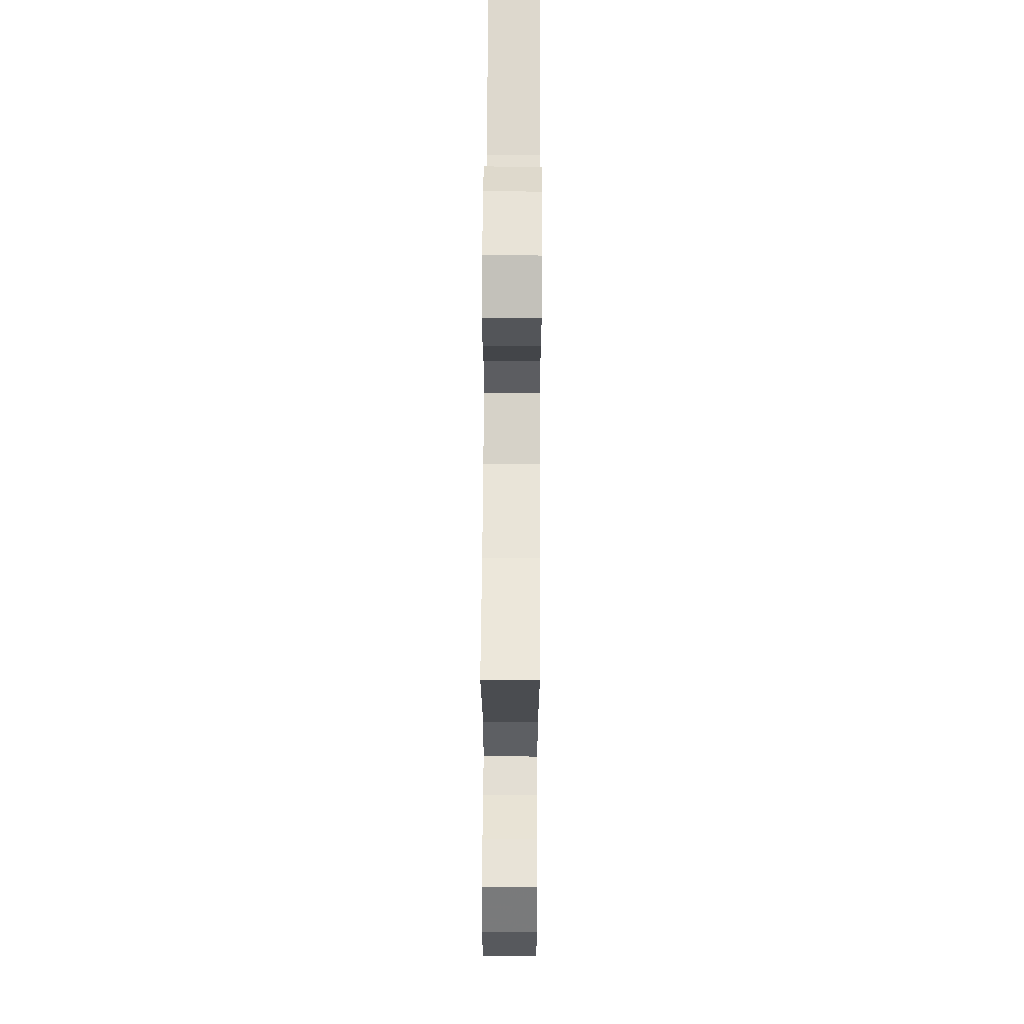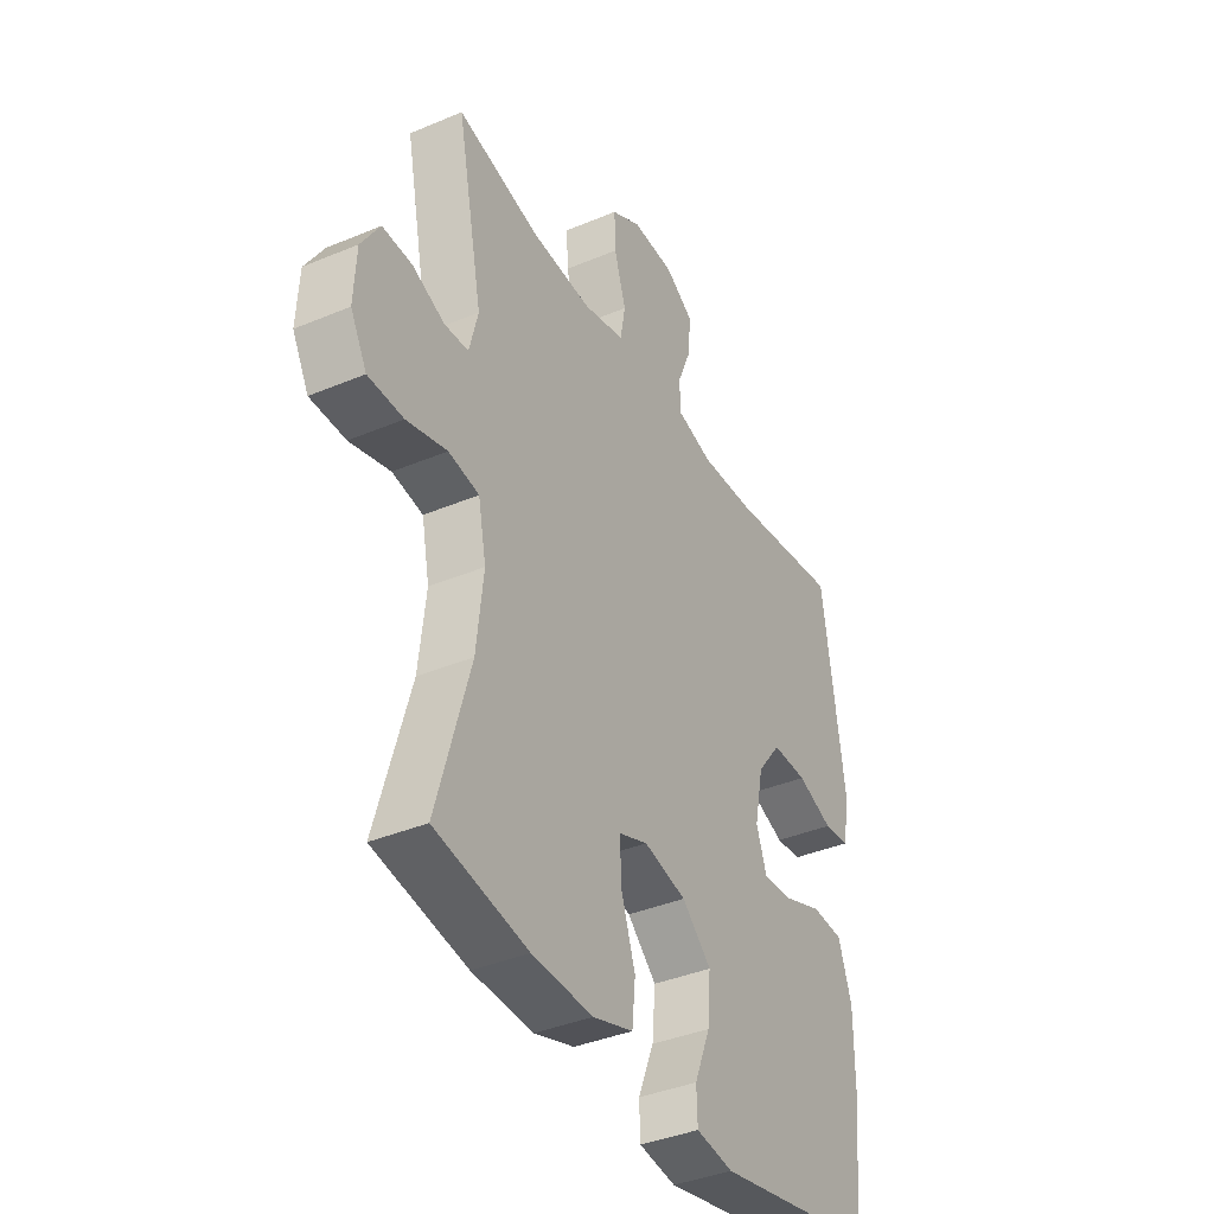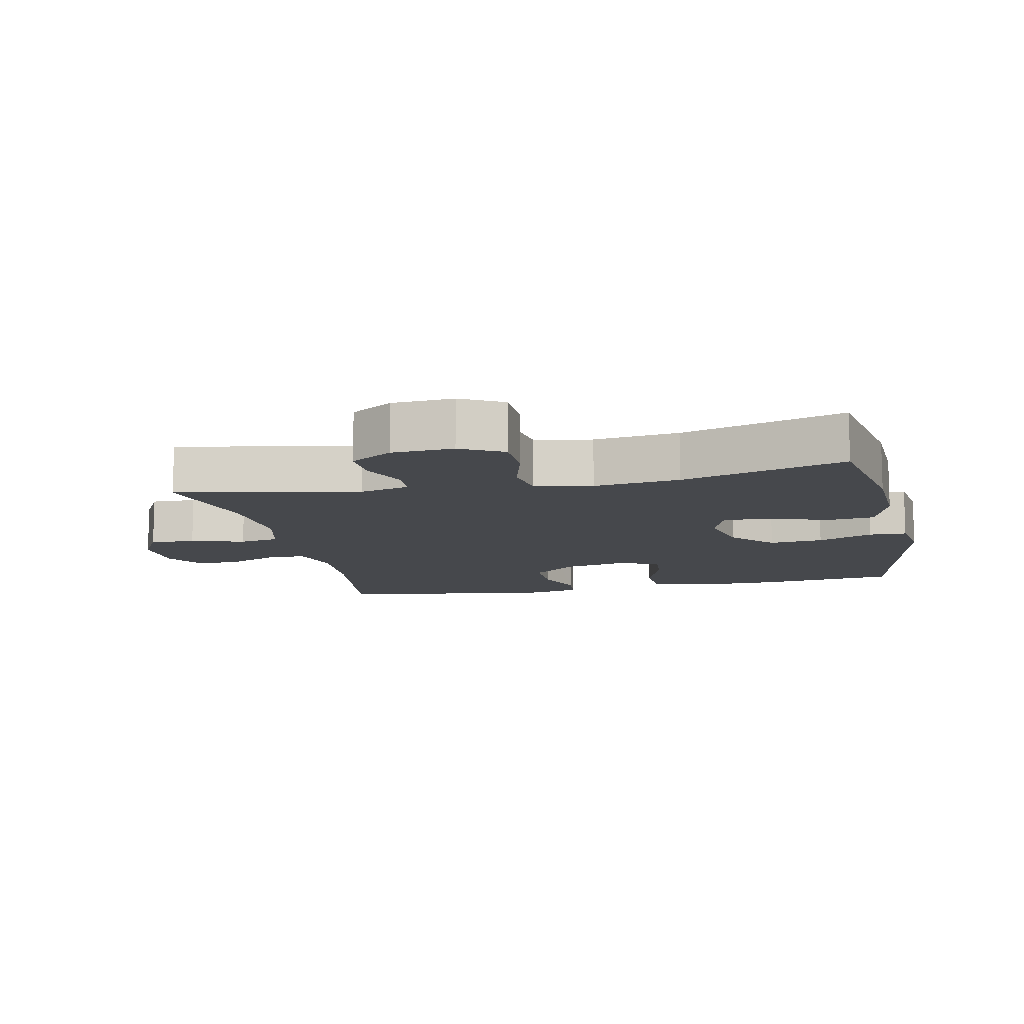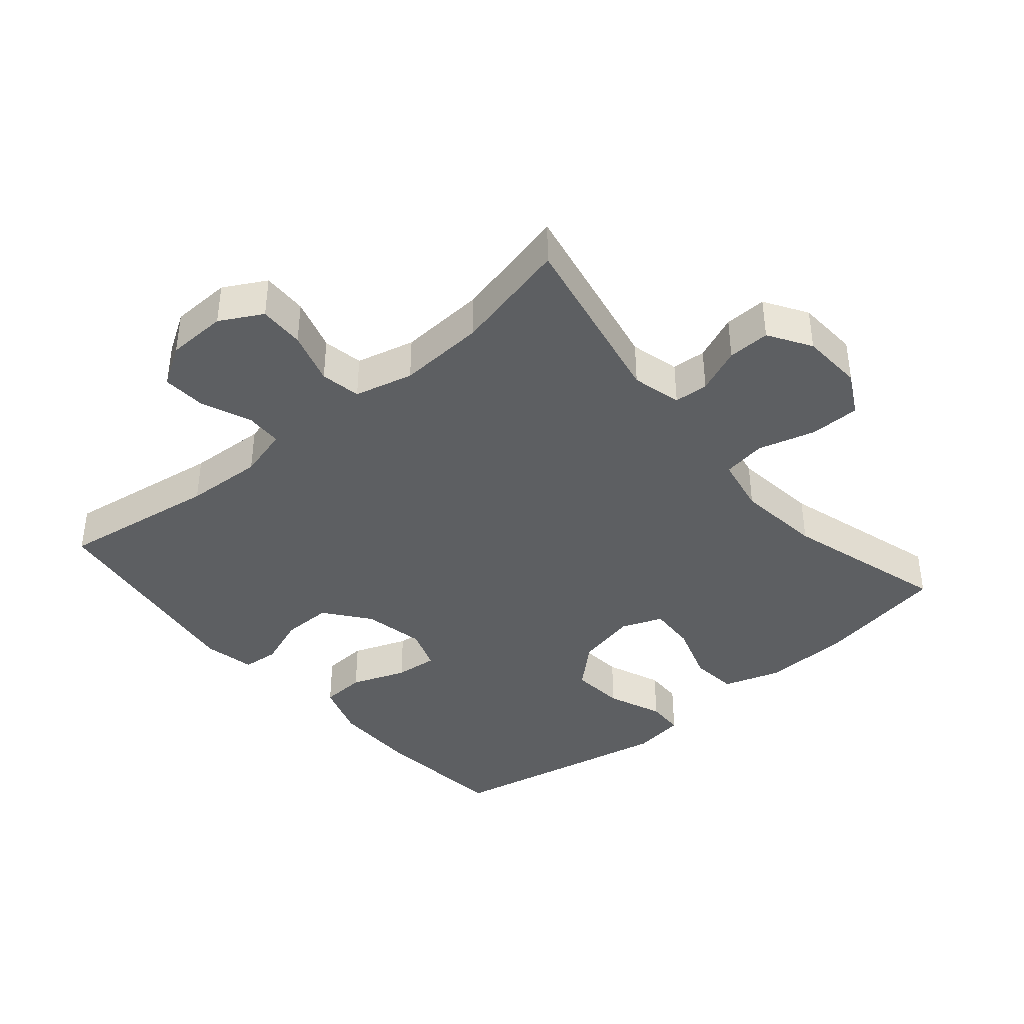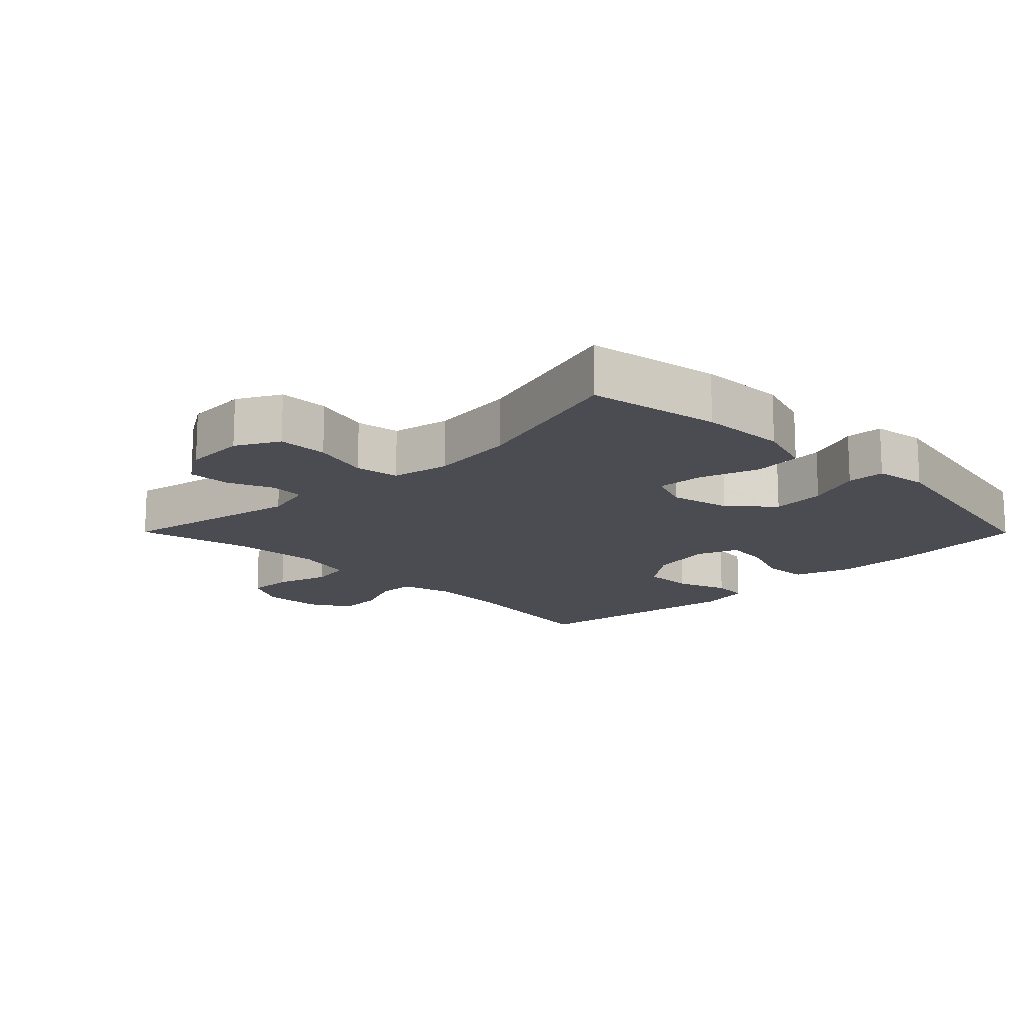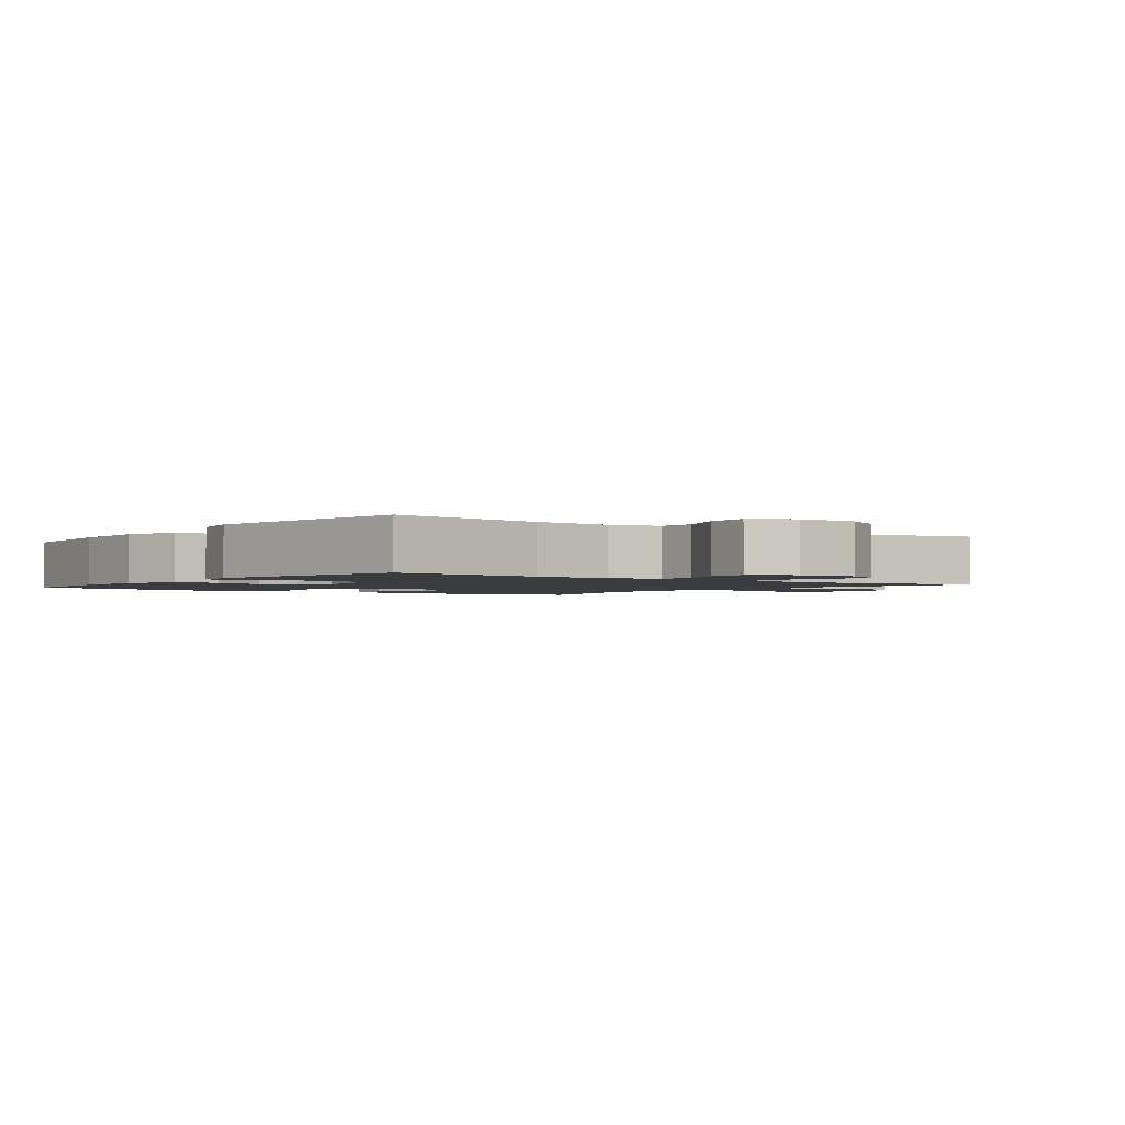
<metadata>
{"format":"obj","ext":"obj","renderer":"f3d","projection":"perspective","resolution":1024,"background":"white","views":[{"elev":63.9,"azim":90.3,"up":"+Z"},{"elev":-38.4,"azim":118.0,"up":"+Z"},{"elev":-11.2,"azim":102.3,"up":"+Y"},{"elev":-39.7,"azim":40.3,"up":"+Y"},{"elev":-15.4,"azim":134.7,"up":"+Y"},{"elev":-1.9,"azim":-36.9,"up":"+Y"}]}
</metadata>
<code>
v -0.5 0.07 0.5
v -0.26 0.07 0.465
v -0.142 0.07 0.459
v -0.065 0.07 0.48
v -0.063 0.07 0.536
v -0.094 0.07 0.611
v -0.098 0.07 0.678
v -0.037 0.07 0.716
v 0.054 0.07 0.719
v 0.118 0.07 0.684
v 0.116 0.07 0.615
v 0.091 0.07 0.534
v 0.102 0.07 0.473
v 0.191 0.07 0.451
v 0.323 0.07 0.459
v 0.5 0.07 0.5
v 0.445 0.07 0.223
v 0.464 0.07 0.148
v 0.516 0.07 0.145
v 0.585 0.07 0.174
v 0.649 0.07 0.176
v 0.689 0.07 0.112
v 0.694 0.07 0.018
v 0.659 0.07 -0.047
v 0.583 0.07 -0.048
v 0.496 0.07 -0.024
v 0.43 0.07 -0.035
v 0.413 0.07 -0.122
v 0.428 0.07 -0.252
v 0.5 0.07 -0.5
v 0.3 0.07 -0.536
v 0.169 0.07 -0.541
v 0.082 0.07 -0.513
v 0.075 0.07 -0.441
v 0.105 0.07 -0.351
v 0.109 0.07 -0.279
v 0.046 0.07 -0.255
v -0.046 0.07 -0.276
v -0.109 0.07 -0.334
v -0.102 0.07 -0.416
v -0.068 0.07 -0.5
v -0.07 0.07 -0.557
v -0.15 0.07 -0.569
v -0.5 0.07 -0.5
v -0.521 0.07 -0.296
v -0.521 0.07 -0.166
v -0.492 0.07 -0.081
v -0.424 0.07 -0.077
v -0.341 0.07 -0.108
v -0.276 0.07 -0.114
v -0.253 0.07 -0.05
v -0.272 0.07 0.044
v -0.324 0.07 0.111
v -0.4 0.07 0.11
v -0.477 0.07 0.081
v -0.532 0.07 0.086
v -0.548 0.07 0.164
v -0.5 0 0.5
v -0.26 0 0.465
v -0.142 0 0.459
v -0.065 0 0.48
v -0.063 0 0.536
v -0.094 0 0.611
v -0.098 0 0.678
v -0.037 0 0.716
v 0.054 0 0.719
v 0.118 0 0.684
v 0.116 0 0.615
v 0.091 0 0.534
v 0.102 0 0.473
v 0.191 0 0.451
v 0.323 0 0.459
v 0.5 0 0.5
v 0.445 0 0.223
v 0.464 0 0.148
v 0.516 0 0.145
v 0.585 0 0.174
v 0.649 0 0.176
v 0.689 0 0.112
v 0.694 0 0.018
v 0.659 0 -0.047
v 0.583 0 -0.048
v 0.496 0 -0.024
v 0.43 0 -0.035
v 0.413 0 -0.122
v 0.428 0 -0.252
v 0.5 0 -0.5
v 0.3 0 -0.536
v 0.169 0 -0.541
v 0.082 0 -0.513
v 0.075 0 -0.441
v 0.105 0 -0.351
v 0.109 0 -0.279
v 0.046 0 -0.255
v -0.046 0 -0.276
v -0.109 0 -0.334
v -0.102 0 -0.416
v -0.068 0 -0.5
v -0.07 0 -0.557
v -0.15 0 -0.569
v -0.5 0 -0.5
v -0.521 0 -0.296
v -0.521 0 -0.166
v -0.492 0 -0.081
v -0.424 0 -0.077
v -0.341 0 -0.108
v -0.276 0 -0.114
v -0.253 0 -0.05
v -0.272 0 0.044
v -0.324 0 0.111
v -0.4 0 0.11
v -0.477 0 0.081
v -0.532 0 0.086
v -0.548 0 0.164
f 54 55 56 57
f 53 54 57 1
f 52 53 1 2
f 51 52 2 3
f 46 47 48 49
f 46 49 50
f 45 46 50
f 44 45 50
f 43 44 50
f 40 41 42 43
f 39 40 43 50
f 38 39 50 51
f 32 33 34 35
f 32 35 36
f 29 30 31 32
f 28 29 32 36
f 27 28 36 37
f 23 24 25 26
f 23 26 27
f 22 23 27
f 19 20 21 22
f 18 19 22 27
f 17 18 27 37
f 15 16 17 37
f 9 10 11 12
f 9 12 13
f 8 9 13
f 5 6 7 8
f 4 5 8 13
f 3 4 13 14
f 38 51 3 14
f 14 15 37 38
f 114 113 112 111
f 58 114 111 110
f 59 58 110 109
f 60 59 109 108
f 106 105 104 103
f 107 106 103
f 107 103 102
f 107 102 101
f 107 101 100
f 100 99 98 97
f 107 100 97 96
f 108 107 96 95
f 92 91 90 89
f 93 92 89
f 89 88 87 86
f 93 89 86 85
f 94 93 85 84
f 83 82 81 80
f 84 83 80
f 84 80 79
f 79 78 77 76
f 84 79 76 75
f 94 84 75 74
f 94 74 73 72
f 69 68 67 66
f 70 69 66
f 70 66 65
f 65 64 63 62
f 70 65 62 61
f 71 70 61 60
f 71 60 108 95
f 95 94 72 71
f 1 58 59 2
f 2 59 60 3
f 3 60 61 4
f 4 61 62 5
f 5 62 63 6
f 6 63 64 7
f 7 64 65 8
f 8 65 66 9
f 9 66 67 10
f 10 67 68 11
f 11 68 69 12
f 12 69 70 13
f 13 70 71 14
f 14 71 72 15
f 15 72 73 16
f 16 73 74 17
f 17 74 75 18
f 18 75 76 19
f 19 76 77 20
f 20 77 78 21
f 21 78 79 22
f 22 79 80 23
f 23 80 81 24
f 24 81 82 25
f 25 82 83 26
f 26 83 84 27
f 27 84 85 28
f 28 85 86 29
f 29 86 87 30
f 30 87 88 31
f 31 88 89 32
f 32 89 90 33
f 33 90 91 34
f 34 91 92 35
f 35 92 93 36
f 36 93 94 37
f 37 94 95 38
f 38 95 96 39
f 39 96 97 40
f 40 97 98 41
f 41 98 99 42
f 42 99 100 43
f 43 100 101 44
f 44 101 102 45
f 45 102 103 46
f 46 103 104 47
f 47 104 105 48
f 48 105 106 49
f 49 106 107 50
f 50 107 108 51
f 51 108 109 52
f 52 109 110 53
f 53 110 111 54
f 54 111 112 55
f 55 112 113 56
f 56 113 114 57
f 57 114 58 1

</code>
